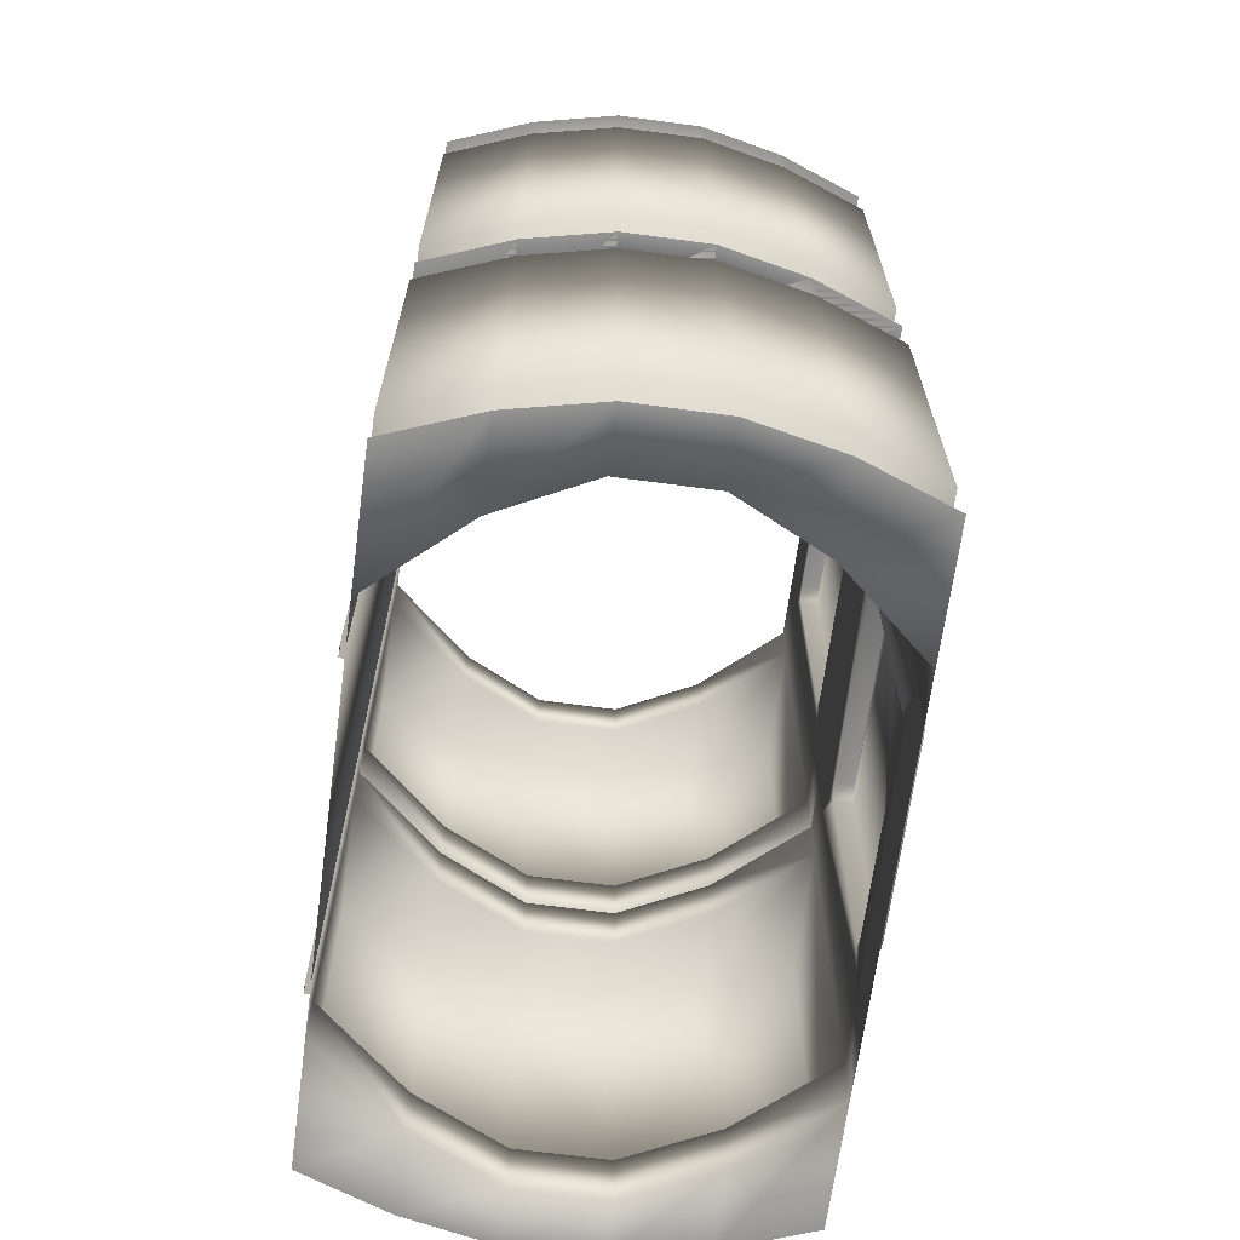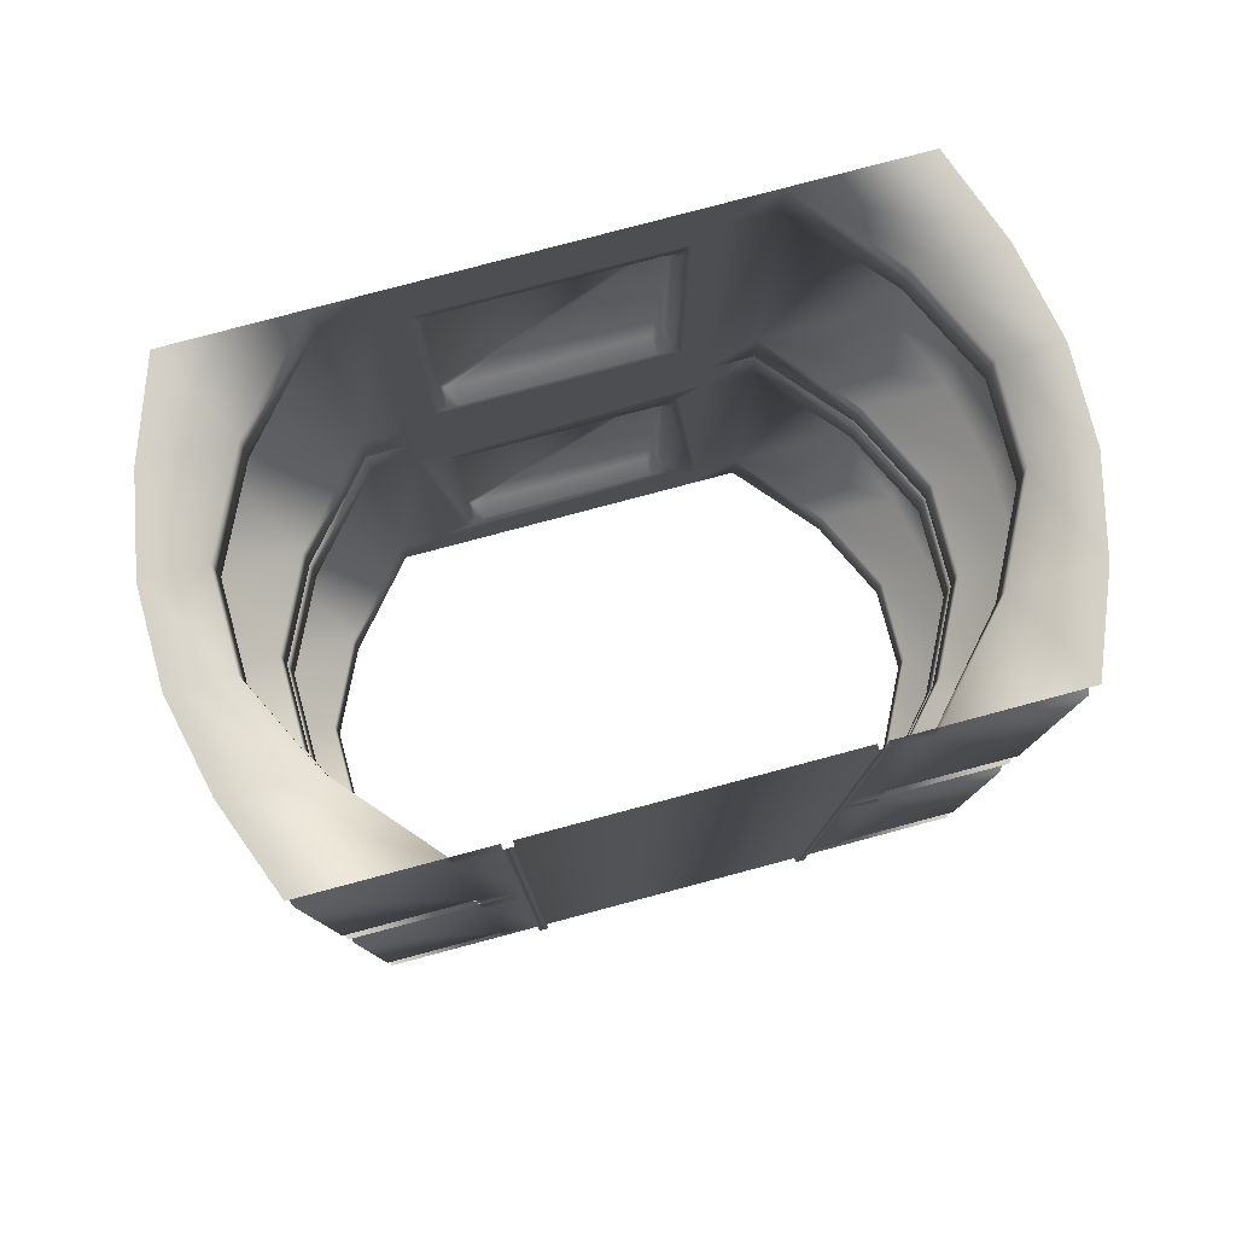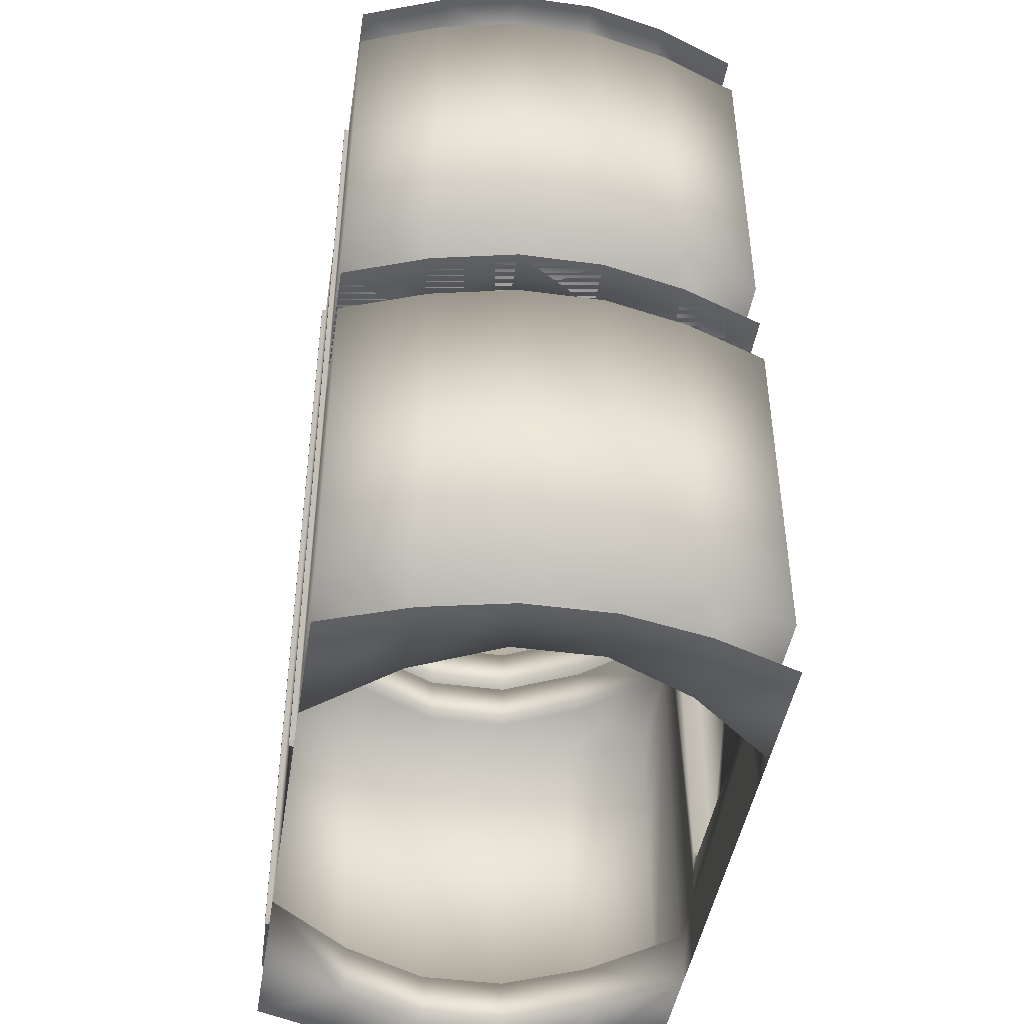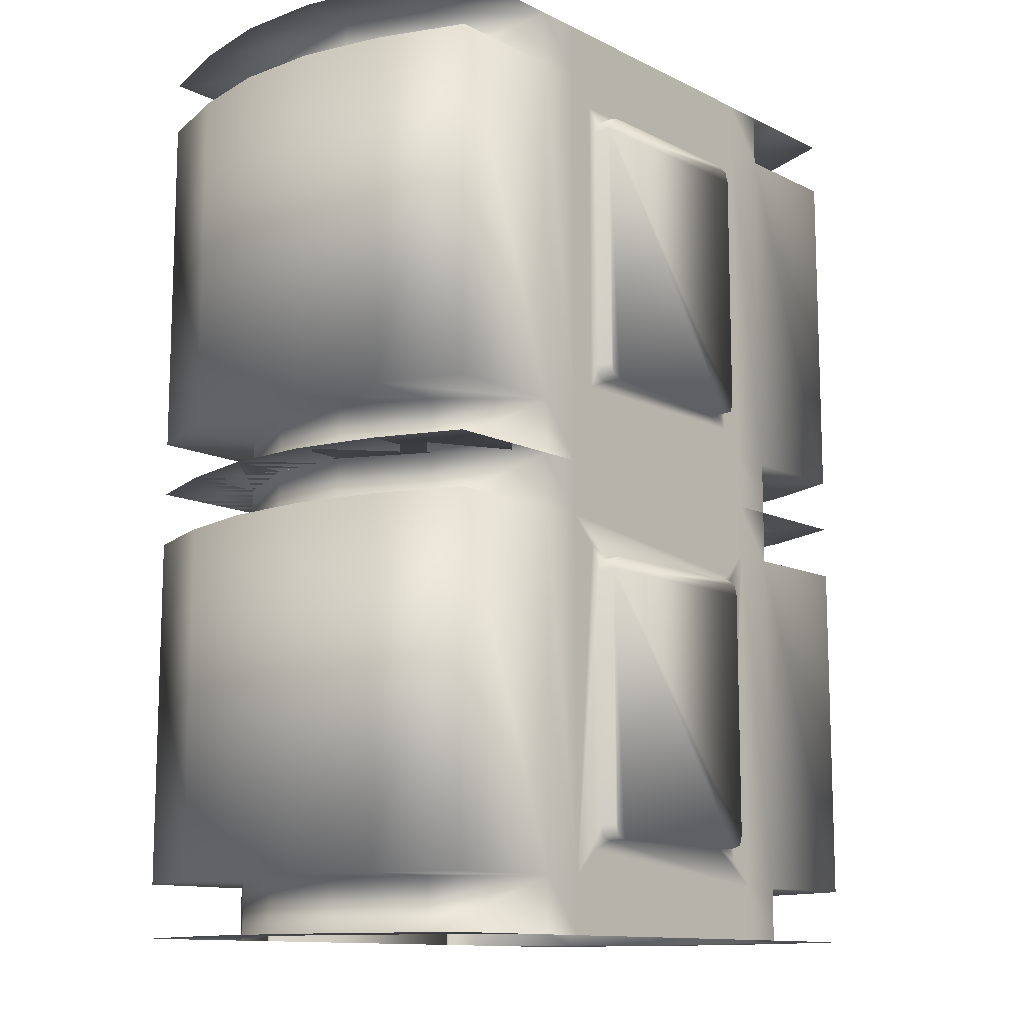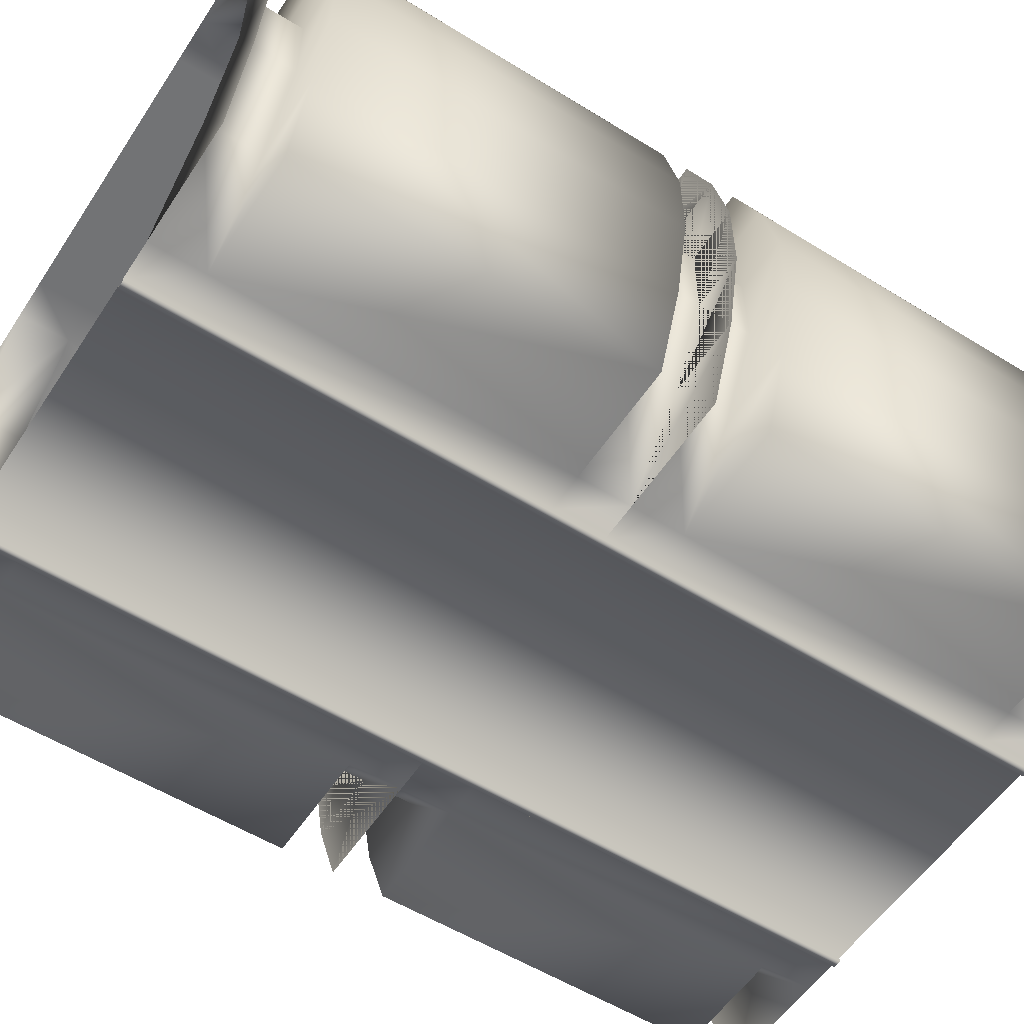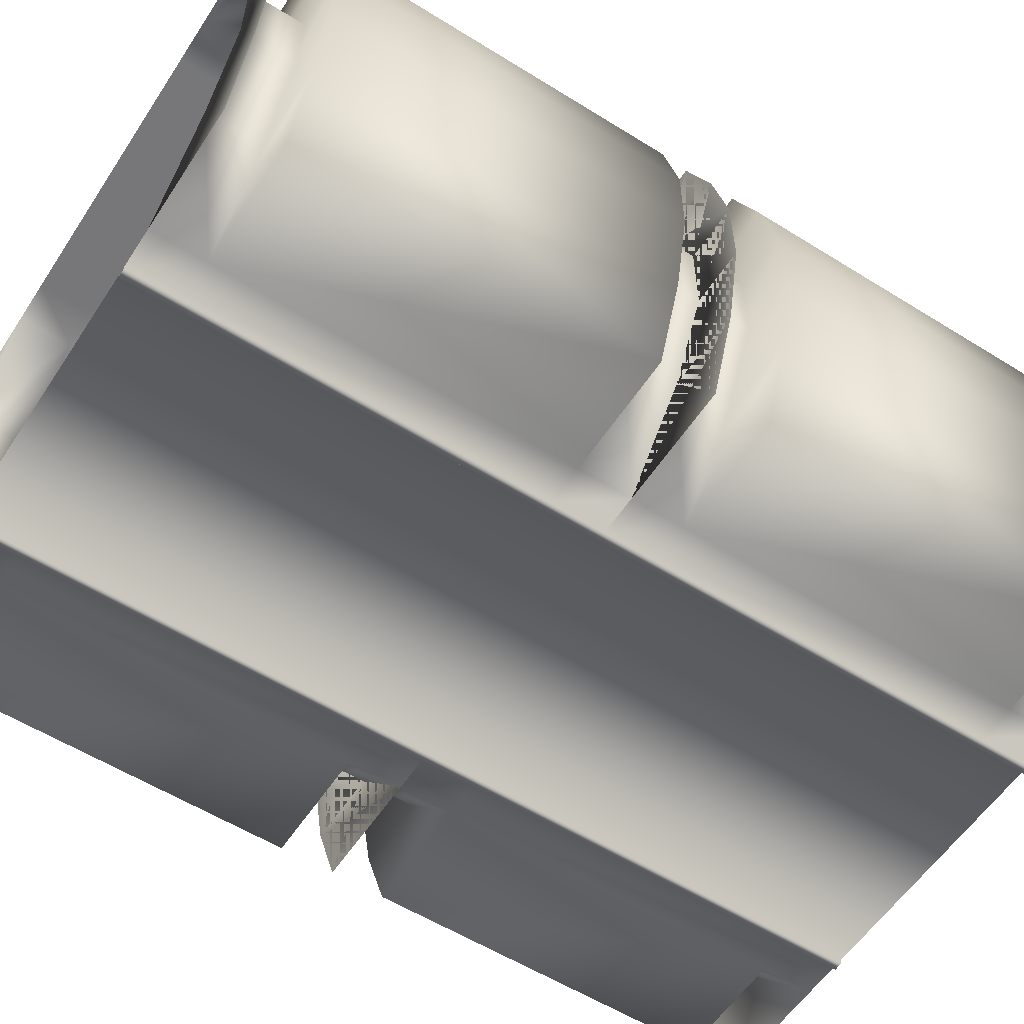
<metadata>
{"format":"obj","ext":"obj","renderer":"f3d","projection":"perspective","resolution":1024,"background":"white","views":[{"elev":-67.1,"azim":82.3,"up":"+Z"},{"elev":79.7,"azim":-14.9,"up":"+Z"},{"elev":-44.6,"azim":81.1,"up":"+Z"},{"elev":-12.2,"azim":131.1,"up":"+Z"},{"elev":-55.8,"azim":57.0,"up":"+Y"},{"elev":-57.2,"azim":-123.0,"up":"+Y"}]}
</metadata>
<code>
v  386.2 276 191.2
v  386.2 276 -191.2
v  386.2 184 -191.2
v  386.2 184 191.2
v  -386.2 276 -191.2
v  -386.2 276 191.2
v  -386.2 184 191.2
v  -386.2 184 -191.2
v  331.9 460 191.2
v  331.9 460 -191.2
v  366.5 368 -191.2
v  366.5 368 191.2
v  331.9 0 -191.2
v  331.9 0 191.2
v  366.5 92 191.2
v  366.5 92 -191.2
v  -331.9 460 -191.2
v  -331.9 460 191.2
v  -366.5 368 191.2
v  -366.5 368 -191.2
v  -331.9 0 191.2
v  -331.9 0 -191.2
v  -366.5 92 -191.2
v  -366.5 92 191.2
v  325.7 276 -191.2
v  325.7 276 -250
v  325.7 184 -250
v  325.7 184 -191.2
v  325.7 184 191.2
v  325.7 184 250
v  325.7 276 250
v  325.7 276 191.2
v  -325.7 276 191.2
v  -325.7 276 250
v  -325.7 184 250
v  -325.7 184 191.2
v  -325.7 184 -191.2
v  -325.7 184 -250
v  -325.7 276 -250
v  -325.7 276 -191.2
v  200 460 -191.2
v  200 460 -250
v  280.4 368 -250
v  280.4 368 -191.2
v  280.4 368 191.2
v  280.4 368 250
v  200 460 250
v  200 460 191.2
v  200 0 191.2
v  200 0 250
v  280.4 92 250
v  280.4 92 191.2
v  280.4 92 -191.2
v  280.4 92 -250
v  200 0 -250
v  200 0 -191.2
v  -200 460 191.2
v  -200 460 250
v  -280.4 368 250
v  -280.4 368 191.2
v  -280.4 368 -191.2
v  -280.4 368 -250
v  -200 460 -250
v  -200 460 -191.2
v  -200 0 -191.2
v  -200 0 -250
v  -280.4 92 -250
v  -280.4 92 -191.2
v  -280.4 92 191.2
v  -280.4 92 250
v  -200 0 250
v  -200 0 191.2
v  331.9 460 -250
v  366.5 368 -250
v  386.2 276 -250
v  386.2 184 -250
v  366.5 92 -250
v  331.9 0 -250
v  331.9 0 250
v  366.5 92 250
v  386.2 184 250
v  386.2 276 250
v  366.5 368 250
v  331.9 460 250
v  -331.9 460 250
v  -366.5 368 250
v  -386.2 276 250
v  -386.2 184 250
v  -366.5 92 250
v  -331.9 0 250
v  -331.9 0 -250
v  -366.5 92 -250
v  -386.2 184 -250
v  -386.2 276 -250
v  -366.5 368 -250
v  -331.9 460 -250
v  -148 0 250
v  148 0 250
v  148 0 191.2
v  -148 0 191.2
v  -148 0 -191.2
v  148 -0 -191.2
v  148 0 -250
v  -148 0 -250
v  153 460 250
v  -153 460 250
v  -153 460 191.2
v  153 460 191.2
v  -153 460 -250
v  153 460 -250
v  153 460 -191.2
v  -153 460 -191.2
v  113 480 136.2
v  109.2 480 147.5
v  98 480 151.2
v  -98 480 151.2
v  -109.2 480 147.5
v  -113 480 136.2
v  -113 480 -136.2
v  -109.2 480 -147.5
v  -98 480 -151.2
v  98 480 -151.2
v  109.2 480 -147.5
v  113 480 -136.2
v  158 0 250
v  158 0 191.2
v  -158 0 191.2
v  -158 0 250
v  158 0 -191.2
v  158 0 -250
v  -158 0 -250
v  -158 -0 -191.2
v  148 -5 191.2
v  148 -5 250
v  158 -5 250
v  158 -5 191.2
v  -148 -5 250
v  -148 -5 191.2
v  -158 -5 191.2
v  -158 -5 250
v  148 -5 -250
v  148 -5 -191.2
v  158 -5 -191.2
v  158 -5 -250
v  -148 -5 -191.2
v  -148 -5 -250
v  -158 -5 -250
v  -158 -5 -191.2
v  123.6 460 -161.9
v  98 460 -151.2
v  -98 460 -151.2
v  -123.6 460 -161.9
v  123.6 460 161.9
v  113 460 136.2
v  113 460 -136.2
v  -123.6 460 161.9
v  -98 460 151.2
v  98 460 151.2
v  -113 460 -136.2
v  -113 460 136.2
v  109.2 460 -147.5
v  -109.2 460 -147.5
v  109.2 460 147.5
v  -109.2 460 147.5
o ship
g ship
f 1 2 3 4
f 5 6 7 8
f 9 10 11 12
f 12 11 2 1
f 13 14 15 16
f 16 15 4 3
f 17 18 19 20
f 20 19 6 5
f 21 22 23 24
f 24 23 8 7
f 25 26 27 28
f 29 30 31 32
f 33 34 35 36
f 37 38 39 40
f 41 42 43 44
f 45 46 47 48
f 44 43 26 25
f 32 31 46 45
f 49 50 51 52
f 53 54 55 56
f 52 51 30 29
f 28 27 54 53
f 57 58 59 60
f 61 62 63 64
f 60 59 34 33
f 40 39 62 61
f 65 66 67 68
f 69 70 71 72
f 68 67 38 37
f 36 35 70 69
f 73 74 43 42
f 74 75 26 43
f 75 76 27 26
f 76 77 54 27
f 77 78 55 54
f 13 16 53 56
f 16 3 28 53
f 3 2 25 28
f 2 11 44 25
f 11 10 41 44
f 79 80 51 50
f 80 81 30 51
f 81 82 31 30
f 82 83 46 31
f 83 84 47 46
f 9 12 45 48
f 12 1 32 45
f 1 4 29 32
f 4 15 52 29
f 15 14 49 52
f 85 86 59 58
f 86 87 34 59
f 87 88 35 34
f 88 89 70 35
f 89 90 71 70
f 21 24 69 72
f 24 7 36 69
f 7 6 33 36
f 6 19 60 33
f 19 18 57 60
f 91 92 67 66
f 92 93 38 67
f 93 94 39 38
f 94 95 62 39
f 95 96 63 62
f 17 20 61 64
f 20 5 40 61
f 5 8 37 40
f 8 23 68 37
f 23 22 65 68
f 97 98 99 100
f 101 102 103 104
f 105 106 107 108
f 109 110 111 112
f 49 14 13 56
f 100 99 102 101
f 21 72 65 22
f 57 18 17 64
f 113 114 115 116 117 118 119 120 121 122 123 124
f 9 48 41 10
f 125 50 49 126
f 127 72 71 128
f 129 56 55 130
f 131 66 65 132
f 126 49 56 129
f 132 65 72 127
f 133 134 135 136
f 137 138 139 140
f 141 142 143 144
f 145 146 147 148
f 142 133 136 143
f 138 145 148 139
f 99 98 134 133
f 125 126 136 135
f 126 129 143 136
f 129 130 144 143
f 103 102 142 141
f 102 99 133 142
f 97 100 138 137
f 100 101 145 138
f 101 104 146 145
f 131 132 148 147
f 132 127 139 148
f 127 128 140 139
f 106 58 57 107
f 108 48 47 105
f 110 42 41 111
f 112 64 63 109
f 107 57 64 112
f 111 41 48 108
f 112 111 149 150 151 152
f 111 108 153 154 155 149
f 108 107 156 157 158 153
f 107 112 152 159 160 156
f 151 150 122 121
f 155 154 113 124
f 158 157 116 115
f 160 159 119 118
f 149 161 150
f 151 162 152
f 153 163 154
f 155 161 149
f 156 164 157
f 158 163 153
f 152 162 159
f 160 164 156
f 122 150 161 123
f 151 121 120 162
f 113 154 163 114
f 155 124 123 161
f 116 157 164 117
f 158 115 114 163
f 119 159 162 120
f 160 118 117 164
v  386.2 276 308.8
v  386.2 276 691.2
v  386.2 184 691.2
v  386.2 184 308.8
v  -386.2 276 691.2
v  -386.2 276 308.8
v  -386.2 184 308.8
v  -386.2 184 691.2
v  331.9 460 308.8
v  331.9 460 691.2
v  366.5 368 691.2
v  366.5 368 308.8
v  331.9 0 691.2
v  331.9 0 308.8
v  366.5 92 308.7
v  366.5 92 691.2
v  -331.9 460 691.2
v  -331.9 460 308.8
v  -366.5 368 308.8
v  -366.5 368 691.2
v  -331.9 0 308.8
v  -331.9 0 691.2
v  -366.5 92 691.2
v  -366.5 92 308.7
v  325.7 276 691.2
v  325.7 276 750
v  325.7 184 750
v  325.7 184 691.2
v  325.7 184 308.8
v  325.7 184 250
v  325.7 276 250
v  325.7 276 308.8
v  -325.7 276 308.8
v  -325.7 276 250
v  -325.7 184 250
v  -325.7 184 308.8
v  -325.7 184 691.2
v  -325.7 184 750
v  -325.7 276 750
v  -325.7 276 691.2
v  200 460 691.2
v  200 460 750
v  280.4 368 750
v  280.4 368 691.2
v  280.4 368 308.8
v  280.4 368 250
v  200 460 250
v  200 460 308.8
v  200 0 308.8
v  200 0 250
v  280.4 92 250
v  280.4 92 308.8
v  280.4 92 691.2
v  280.4 92 750
v  200 0 750
v  200 0 691.2
v  -200 460 308.8
v  -200 460 250
v  -280.4 368 250
v  -280.4 368 308.8
v  -280.4 368 691.2
v  -280.4 368 750
v  -200 460 750
v  -200 460 691.2
v  -200 0 691.2
v  -200 0 750
v  -280.4 92 750
v  -280.4 92 691.2
v  -280.4 92 308.8
v  -280.4 92 250
v  -200 0 250
v  -200 0 308.8
v  331.9 460 750
v  366.5 368 750
v  386.2 276 750
v  386.2 184 750
v  366.5 92 750
v  331.9 0 750
v  331.9 0 250
v  366.5 92 250
v  386.2 184 250
v  386.2 276 250
v  366.5 368 250
v  331.9 460 250
v  -331.9 460 250
v  -366.5 368 250
v  -386.2 276 250
v  -386.2 184 250
v  -366.5 92 250
v  -331.9 0 250
v  -331.9 0 750
v  -366.5 92 750
v  -386.2 184 750
v  -386.2 276 750
v  -366.5 368 750
v  -331.9 460 750
v  -148 0 250
v  148 0 250
v  148 0 308.8
v  -148 0 308.8
v  -148 0 691.2
v  148 -0 691.2
v  148 0 750
v  -148 0 750
v  153 460 250
v  -153 460 250
v  -153 460 308.8
v  153 460 308.8
v  -153 460 750
v  153 460 750
v  153 460 691.2
v  -153 460 691.2
v  113 480 363.8
v  109.2 480 352.5
v  98 480 348.8
v  -98 480 348.8
v  -109.2 480 352.5
v  -113 480 363.8
v  -113 480 636.2
v  -109.2 480 647.5
v  -98 480 651.2
v  98 480 651.2
v  109.2 480 647.5
v  113 480 636.2
v  158 0 250
v  158 0 308.8
v  -158 0 308.8
v  -158 0 250
v  158 0 691.2
v  158 0 750
v  -158 0 750
v  -158 -0 691.2
v  148 -5 308.8
v  148 -5 250
v  158 -5 250
v  158 -5 308.8
v  -148 -5 250
v  -148 -5 308.8
v  -158 -5 308.8
v  -158 -5 250
v  148 -5 750
v  148 -5 691.2
v  158 -5 691.2
v  158 -5 750
v  -148 -5 691.2
v  -148 -5 750
v  -158 -5 750
v  -158 -5 691.2
v  123.6 460 661.9
v  98 460 651.2
v  -98 460 651.2
v  -123.6 460 661.9
v  123.6 460 338.1
v  113 460 363.8
v  113 460 636.2
v  -123.6 460 338.1
v  -98 460 348.8
v  98 460 348.8
v  -113 460 636.2
v  -113 460 363.8
v  109.2 460 647.5
v  -109.2 460 647.5
v  109.2 460 352.5
v  -109.2 460 352.5
o ship001
g ship001
f 168 167 166 165
f 172 171 170 169
f 176 175 174 173
f 165 166 175 176
f 180 179 178 177
f 167 168 179 180
f 184 183 182 181
f 169 170 183 184
f 188 187 186 185
f 171 172 187 188
f 192 191 190 189
f 196 195 194 193
f 200 199 198 197
f 204 203 202 201
f 208 207 206 205
f 212 211 210 209
f 189 190 207 208
f 209 210 195 196
f 216 215 214 213
f 220 219 218 217
f 193 194 215 216
f 217 218 191 192
f 224 223 222 221
f 228 227 226 225
f 197 198 223 224
f 225 226 203 204
f 232 231 230 229
f 236 235 234 233
f 201 202 231 232
f 233 234 199 200
f 206 207 238 237
f 207 190 239 238
f 190 191 240 239
f 191 218 241 240
f 218 219 242 241
f 220 217 180 177
f 217 192 167 180
f 192 189 166 167
f 189 208 175 166
f 208 205 174 175
f 214 215 244 243
f 215 194 245 244
f 194 195 246 245
f 195 210 247 246
f 210 211 248 247
f 212 209 176 173
f 209 196 165 176
f 196 193 168 165
f 193 216 179 168
f 216 213 178 179
f 222 223 250 249
f 223 198 251 250
f 198 199 252 251
f 199 234 253 252
f 234 235 254 253
f 236 233 188 185
f 233 200 171 188
f 200 197 170 171
f 197 224 183 170
f 224 221 182 183
f 230 231 256 255
f 231 202 257 256
f 202 203 258 257
f 203 226 259 258
f 226 227 260 259
f 228 225 184 181
f 225 204 169 184
f 204 201 172 169
f 201 232 187 172
f 232 229 186 187
f 264 263 262 261
f 268 267 266 265
f 272 271 270 269
f 276 275 274 273
f 220 177 178 213
f 265 266 263 264
f 186 229 236 185
f 228 181 182 221
f 288 287 286 285 284 283 282 281 280 279 278 277
f 174 205 212 173
f 290 213 214 289
f 292 235 236 291
f 294 219 220 293
f 296 229 230 295
f 293 220 213 290
f 291 236 229 296
f 300 299 298 297
f 304 303 302 301
f 308 307 306 305
f 312 311 310 309
f 307 300 297 306
f 303 312 309 302
f 297 298 262 263
f 299 300 290 289
f 300 307 293 290
f 307 308 294 293
f 305 306 266 267
f 306 297 263 266
f 301 302 264 261
f 302 309 265 264
f 309 310 268 265
f 311 312 296 295
f 312 303 291 296
f 303 304 292 291
f 271 221 222 270
f 269 211 212 272
f 275 205 206 274
f 273 227 228 276
f 276 228 221 271
f 272 212 205 275
f 316 315 314 313 275 276
f 313 319 318 317 272 275
f 317 322 321 320 271 272
f 320 324 323 316 276 271
f 285 286 314 315
f 288 277 318 319
f 279 280 321 322
f 282 283 323 324
f 314 325 313
f 316 326 315
f 318 327 317
f 313 325 319
f 321 328 320
f 317 327 322
f 323 326 316
f 320 328 324
f 287 325 314 286
f 326 284 285 315
f 278 327 318 277
f 325 287 288 319
f 281 328 321 280
f 327 278 279 322
f 284 326 323 283
f 328 281 282 324

</code>
